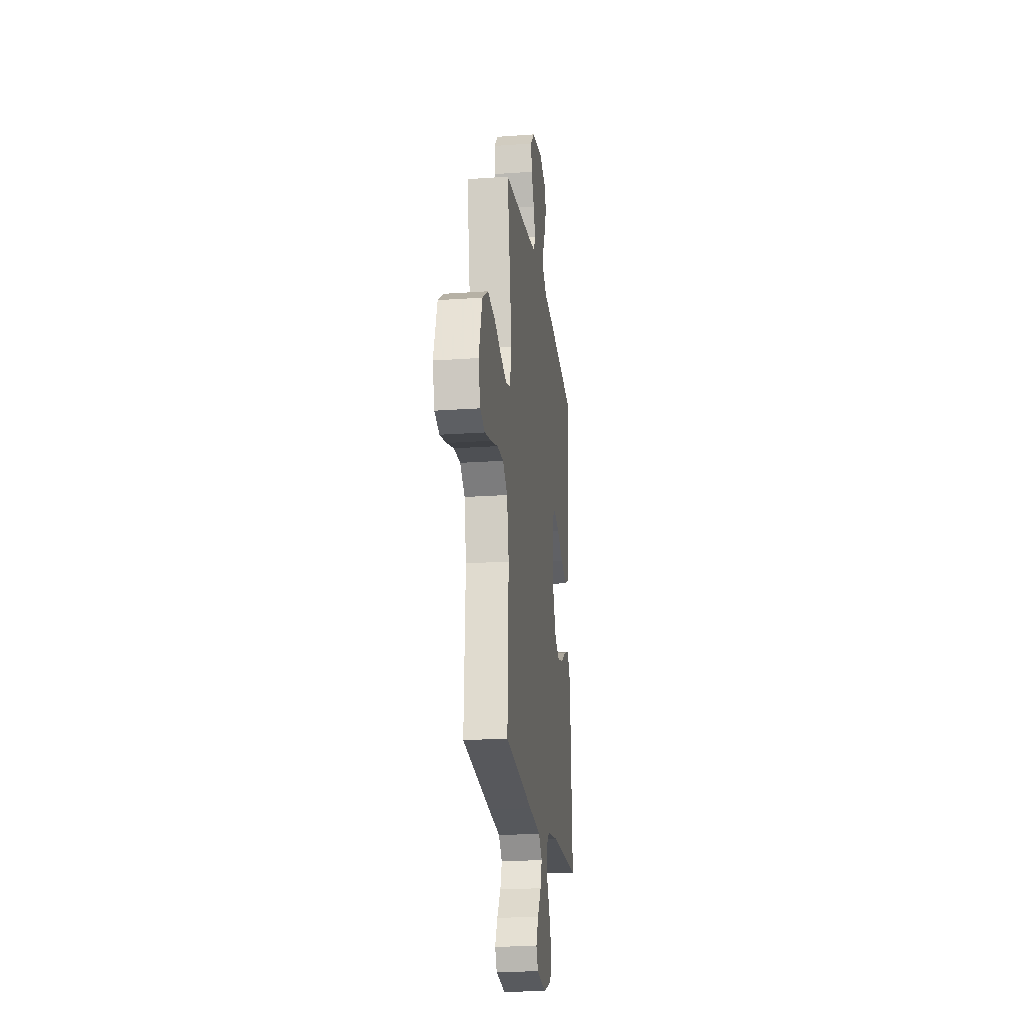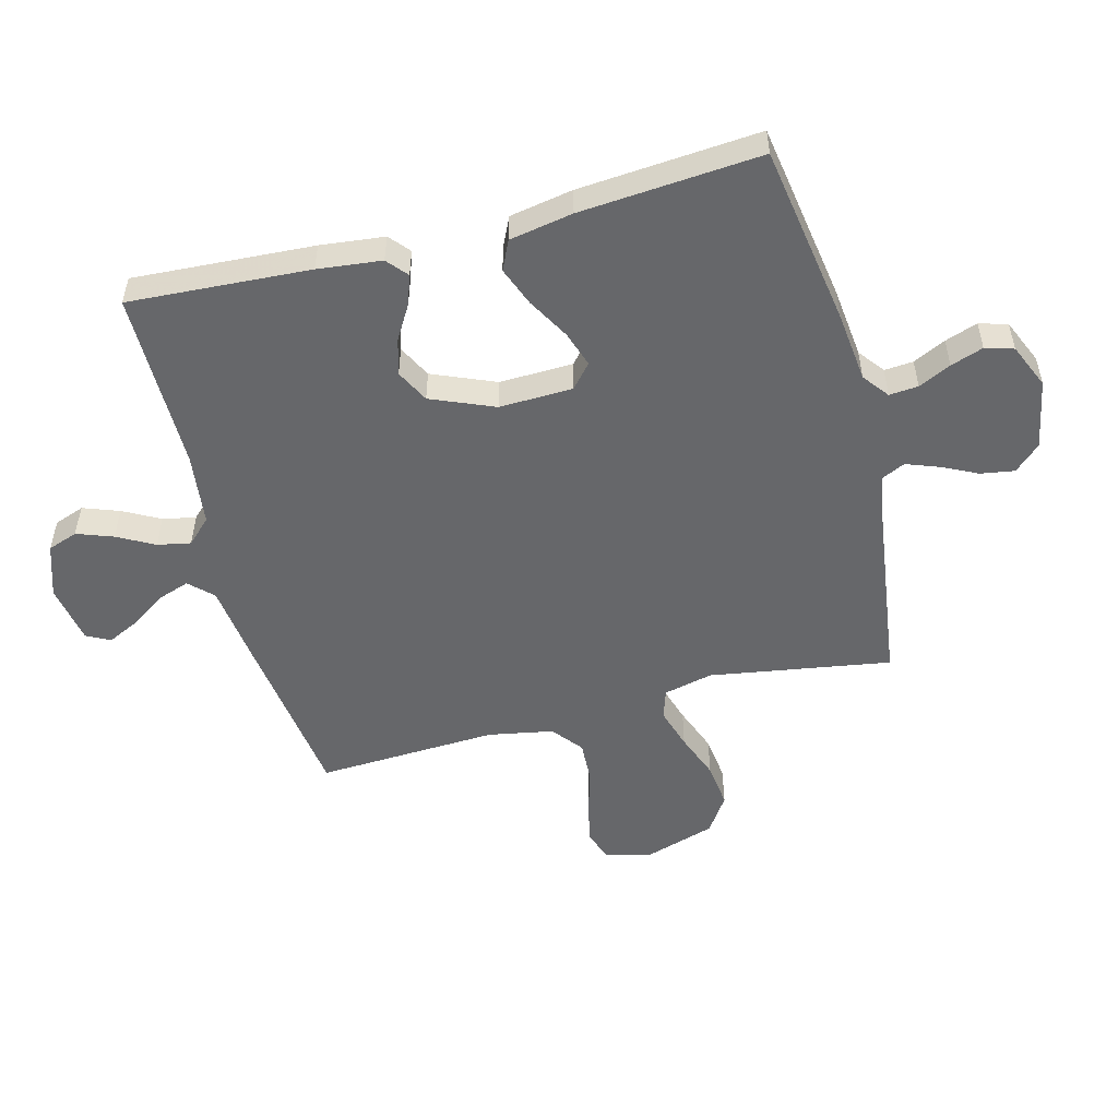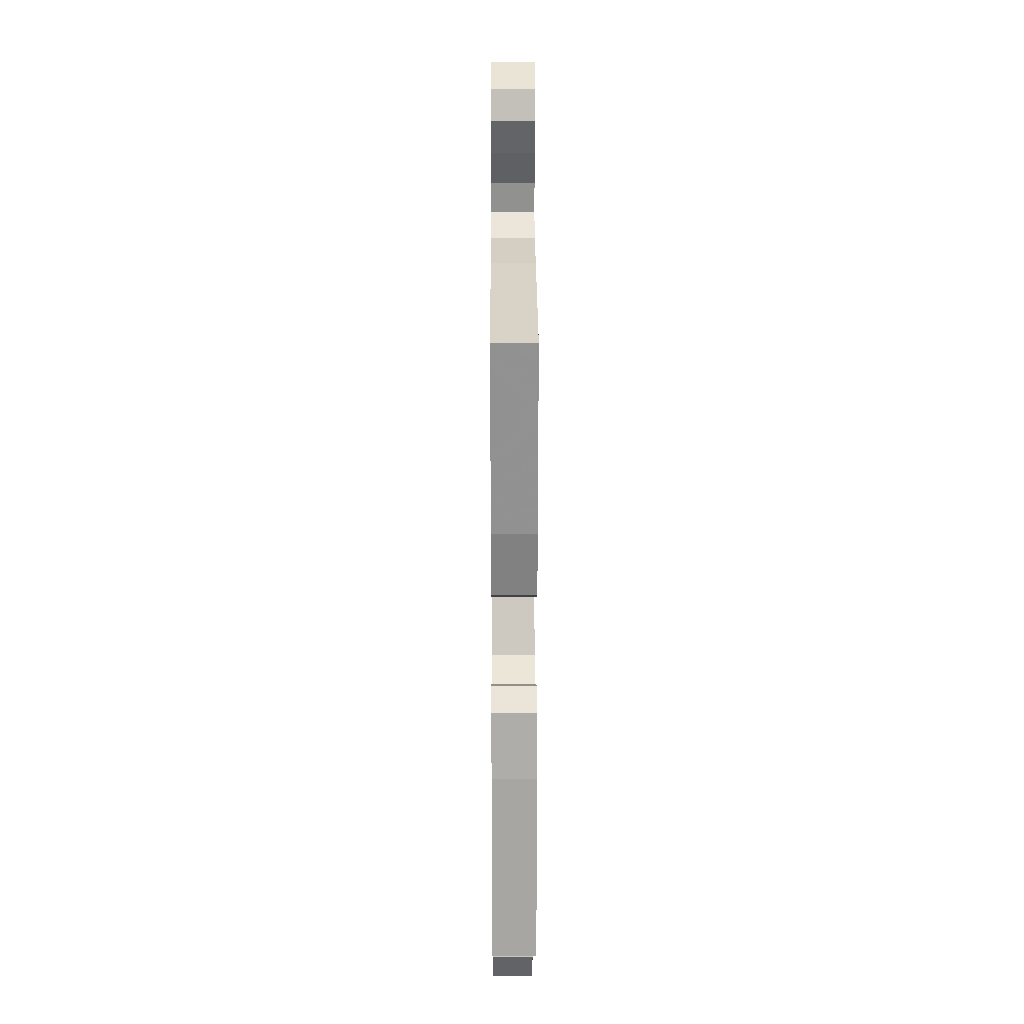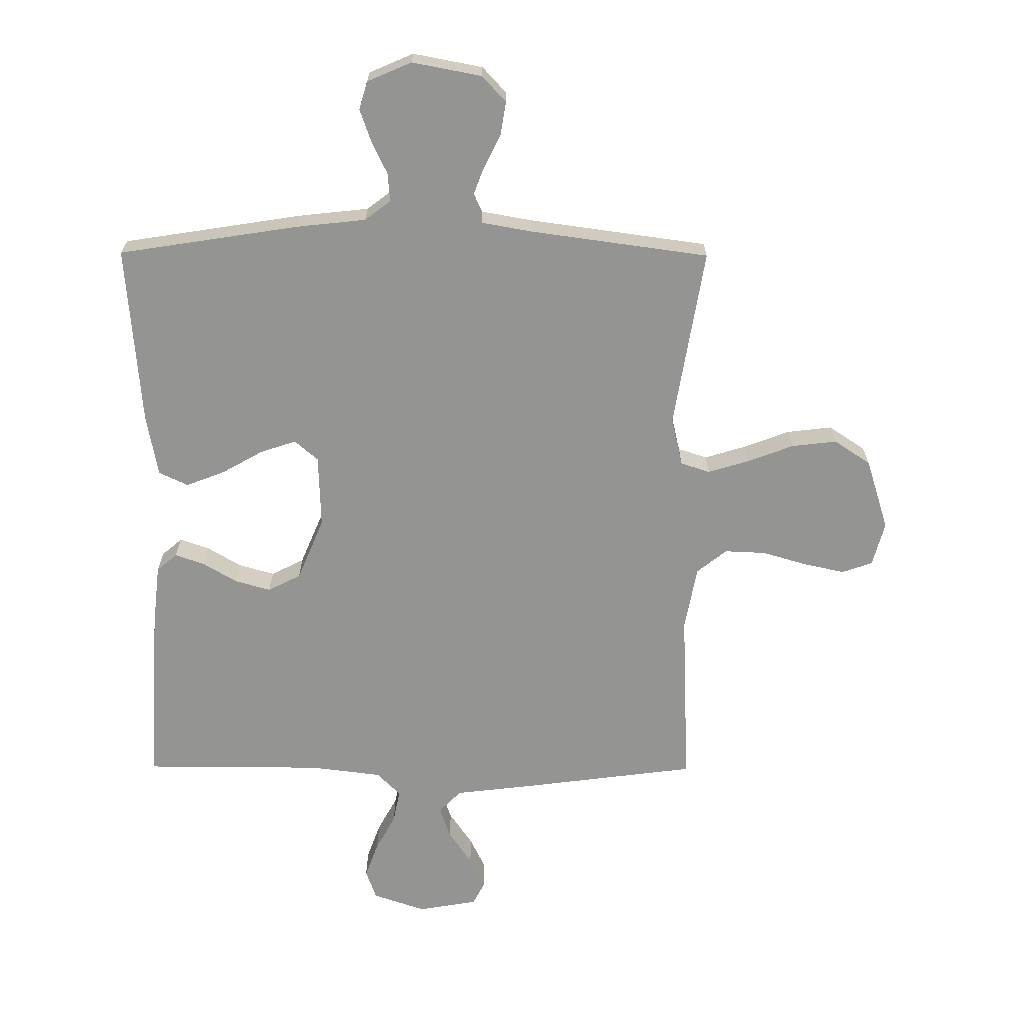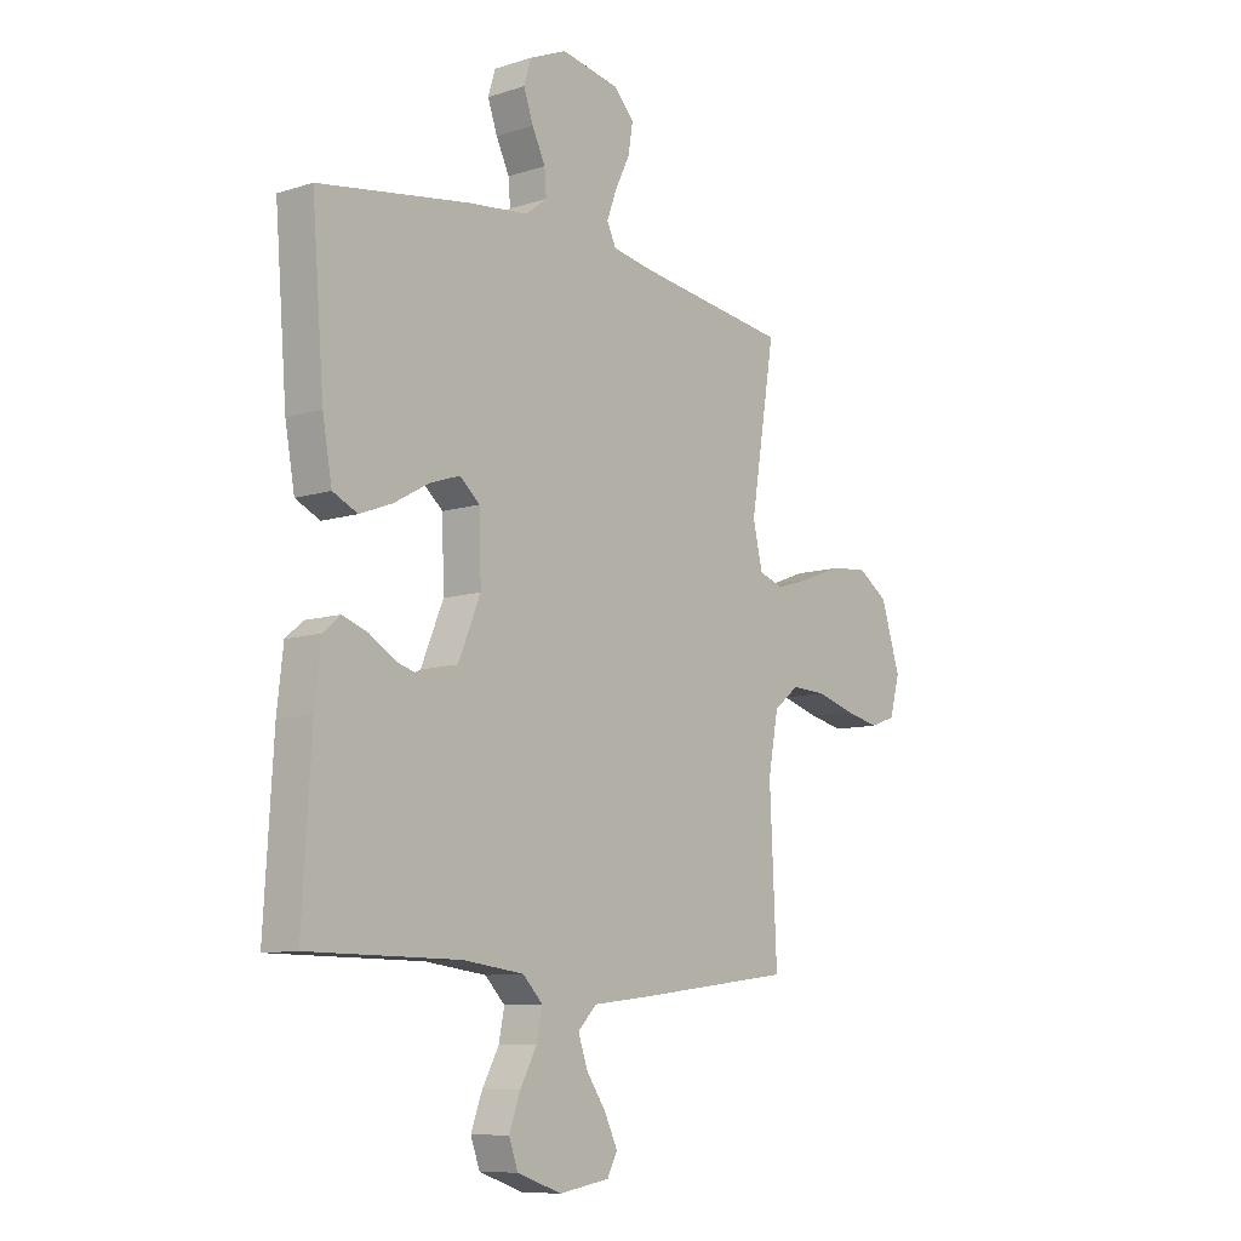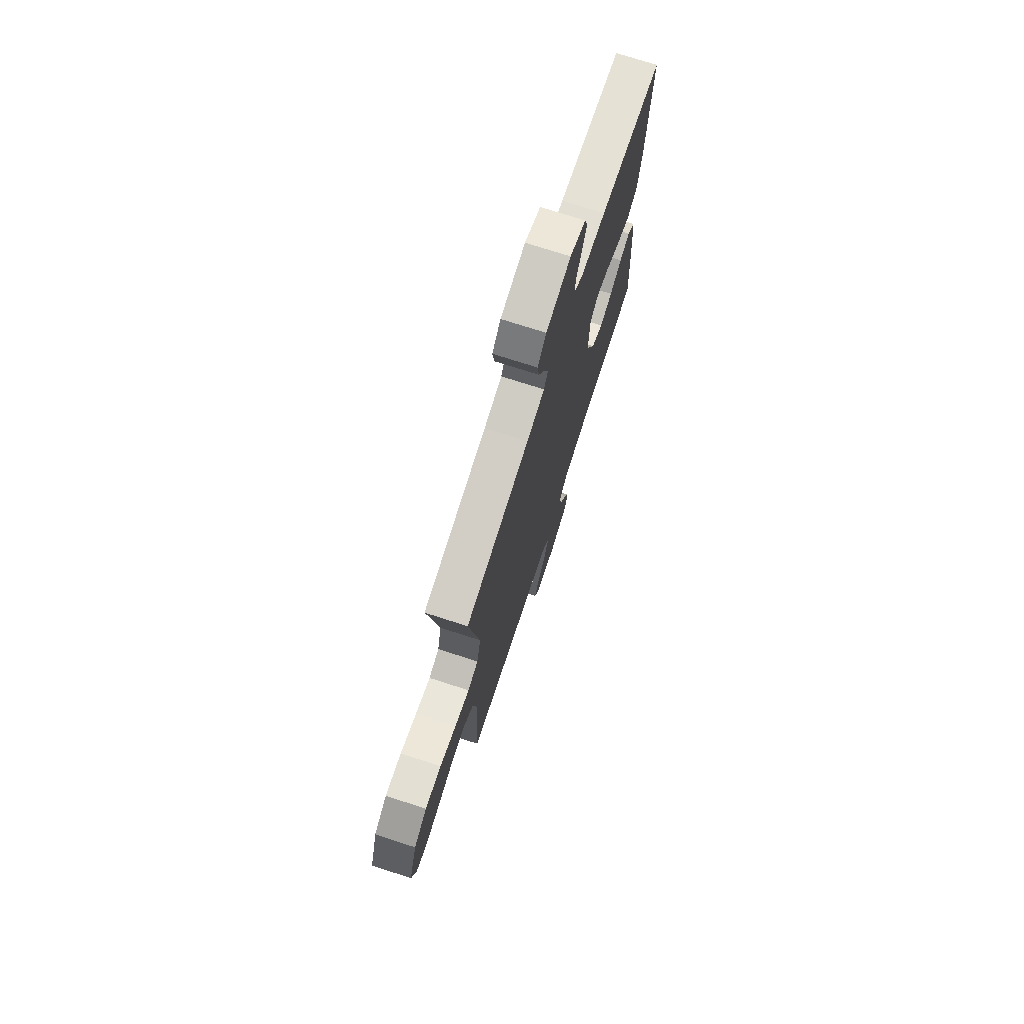
<metadata>
{"format":"obj","ext":"obj","renderer":"f3d","projection":"perspective","resolution":1024,"background":"white","views":[{"elev":-21.0,"azim":97.3,"up":"+Z"},{"elev":-52.1,"azim":-75.3,"up":"+Y"},{"elev":19.3,"azim":-90.3,"up":"+Z"},{"elev":-67.0,"azim":-0.3,"up":"+Y"},{"elev":-9.4,"azim":-50.2,"up":"+Z"},{"elev":73.9,"azim":107.9,"up":"+Z"}]}
</metadata>
<code>
v -0.5 0.07 -0.5
v -0.482 0.07 -0.2
v -0.47 0.07 -0.094
v -0.436 0.07 -0.065
v -0.387 0.07 -0.082
v -0.33 0.07 -0.116
v -0.27 0.07 -0.133
v -0.215 0.07 -0.105
v -0.171 0.07 0
v -0.175 0.07 0.122
v -0.214 0.07 0.156
v -0.274 0.07 0.136
v -0.343 0.07 0.097
v -0.408 0.07 0.072
v -0.457 0.07 0.095
v -0.476 0.07 0.2
v -0.5 0.07 0.5
v -0.2 0.07 0.547
v -0.082 0.07 0.56
v -0.039 0.07 0.593
v -0.043 0.07 0.641
v -0.069 0.07 0.695
v -0.088 0.07 0.749
v -0.074 0.07 0.796
v 0 0.07 0.828
v 0.116 0.07 0.806
v 0.156 0.07 0.763
v 0.147 0.07 0.707
v 0.118 0.07 0.648
v 0.098 0.07 0.594
v 0.116 0.07 0.556
v 0.2 0.07 0.541
v 0.5 0.07 0.5
v 0.451 0.07 0.2
v 0.47 0.07 0.118
v 0.519 0.07 0.102
v 0.588 0.07 0.123
v 0.665 0.07 0.152
v 0.741 0.07 0.161
v 0.802 0.07 0.12
v 0.84 0.07 0
v 0.82 0.07 -0.074
v 0.769 0.07 -0.092
v 0.7 0.07 -0.077
v 0.625 0.07 -0.055
v 0.556 0.07 -0.052
v 0.506 0.07 -0.092
v 0.486 0.07 -0.2
v 0.5 0.07 -0.5
v 0.2 0.07 -0.539
v 0.074 0.07 -0.554
v 0.037 0.07 -0.592
v 0.055 0.07 -0.645
v 0.094 0.07 -0.702
v 0.12 0.07 -0.756
v 0.1 0.07 -0.795
v 0 0.07 -0.812
v -0.088 0.07 -0.782
v -0.106 0.07 -0.732
v -0.084 0.07 -0.672
v -0.051 0.07 -0.611
v -0.04 0.07 -0.556
v -0.079 0.07 -0.516
v -0.2 0.07 -0.501
v -0.5 0 -0.5
v -0.482 0 -0.2
v -0.47 0 -0.094
v -0.436 0 -0.065
v -0.387 0 -0.082
v -0.33 0 -0.116
v -0.27 0 -0.133
v -0.215 0 -0.105
v -0.171 0 0
v -0.175 0 0.122
v -0.214 0 0.156
v -0.274 0 0.136
v -0.343 0 0.097
v -0.408 0 0.072
v -0.457 0 0.095
v -0.476 0 0.2
v -0.5 0 0.5
v -0.2 0 0.547
v -0.082 0 0.56
v -0.039 0 0.593
v -0.043 0 0.641
v -0.069 0 0.695
v -0.088 0 0.749
v -0.074 0 0.796
v 0 0 0.828
v 0.116 0 0.806
v 0.156 0 0.763
v 0.147 0 0.707
v 0.118 0 0.648
v 0.098 0 0.594
v 0.116 0 0.556
v 0.2 0 0.541
v 0.5 0 0.5
v 0.451 0 0.2
v 0.47 0 0.118
v 0.519 0 0.102
v 0.588 0 0.123
v 0.665 0 0.152
v 0.741 0 0.161
v 0.802 0 0.12
v 0.84 0 0
v 0.82 0 -0.074
v 0.769 0 -0.092
v 0.7 0 -0.077
v 0.625 0 -0.055
v 0.556 0 -0.052
v 0.506 0 -0.092
v 0.486 0 -0.2
v 0.5 0 -0.5
v 0.2 0 -0.539
v 0.074 0 -0.554
v 0.037 0 -0.592
v 0.055 0 -0.645
v 0.094 0 -0.702
v 0.12 0 -0.756
v 0.1 0 -0.795
v 0 0 -0.812
v -0.088 0 -0.782
v -0.106 0 -0.732
v -0.084 0 -0.672
v -0.051 0 -0.611
v -0.04 0 -0.556
v -0.079 0 -0.516
v -0.2 0 -0.501
f 58 59 60 61
f 56 57 58 61
f 56 61 62
f 53 54 55 56
f 52 53 56 62
f 51 52 62 63
f 48 49 50 51
f 47 48 51 63
f 42 43 44 45
f 40 41 42 45
f 40 45 46
f 37 38 39 40
f 36 37 40 46
f 35 36 46 47
f 32 33 34
f 31 32 34 35
f 26 27 28 29
f 26 29 30
f 25 26 30
f 24 25 30
f 21 22 23 24
f 21 24 30 31
f 16 17 18 19
f 16 19 20
f 15 16 20
f 12 13 14 15
f 11 12 15 20
f 10 11 20
f 9 10 20
f 3 4 5 6
f 3 6 7
f 64 1 2 3
f 64 3 7
f 63 64 7 8
f 47 63 8 9
f 35 47 9 20
f 20 21 31 35
f 125 124 123 122
f 125 122 121 120
f 126 125 120
f 120 119 118 117
f 126 120 117 116
f 127 126 116 115
f 115 114 113 112
f 127 115 112 111
f 109 108 107 106
f 109 106 105 104
f 110 109 104
f 104 103 102 101
f 110 104 101 100
f 111 110 100 99
f 98 97 96
f 99 98 96 95
f 93 92 91 90
f 94 93 90
f 94 90 89
f 94 89 88
f 88 87 86 85
f 95 94 88 85
f 83 82 81 80
f 84 83 80
f 84 80 79
f 79 78 77 76
f 84 79 76 75
f 84 75 74
f 84 74 73
f 70 69 68 67
f 71 70 67
f 67 66 65 128
f 71 67 128
f 72 71 128 127
f 73 72 127 111
f 84 73 111 99
f 99 95 85 84
f 1 65 66 2
f 2 66 67 3
f 3 67 68 4
f 4 68 69 5
f 5 69 70 6
f 6 70 71 7
f 7 71 72 8
f 8 72 73 9
f 9 73 74 10
f 10 74 75 11
f 11 75 76 12
f 12 76 77 13
f 13 77 78 14
f 14 78 79 15
f 15 79 80 16
f 16 80 81 17
f 17 81 82 18
f 18 82 83 19
f 19 83 84 20
f 20 84 85 21
f 21 85 86 22
f 22 86 87 23
f 23 87 88 24
f 24 88 89 25
f 25 89 90 26
f 26 90 91 27
f 27 91 92 28
f 28 92 93 29
f 29 93 94 30
f 30 94 95 31
f 31 95 96 32
f 32 96 97 33
f 33 97 98 34
f 34 98 99 35
f 35 99 100 36
f 36 100 101 37
f 37 101 102 38
f 38 102 103 39
f 39 103 104 40
f 40 104 105 41
f 41 105 106 42
f 42 106 107 43
f 43 107 108 44
f 44 108 109 45
f 45 109 110 46
f 46 110 111 47
f 47 111 112 48
f 48 112 113 49
f 49 113 114 50
f 50 114 115 51
f 51 115 116 52
f 52 116 117 53
f 53 117 118 54
f 54 118 119 55
f 55 119 120 56
f 56 120 121 57
f 57 121 122 58
f 58 122 123 59
f 59 123 124 60
f 60 124 125 61
f 61 125 126 62
f 62 126 127 63
f 63 127 128 64
f 64 128 65 1

</code>
